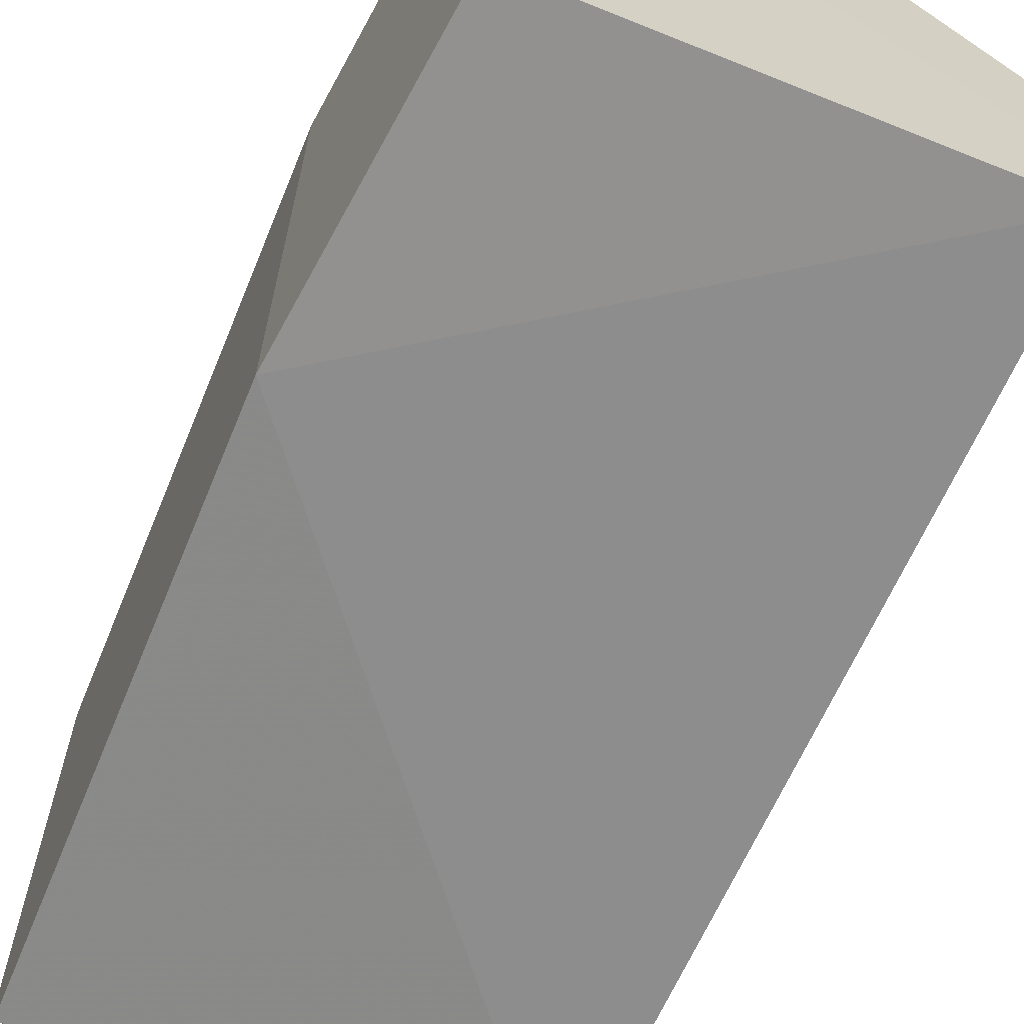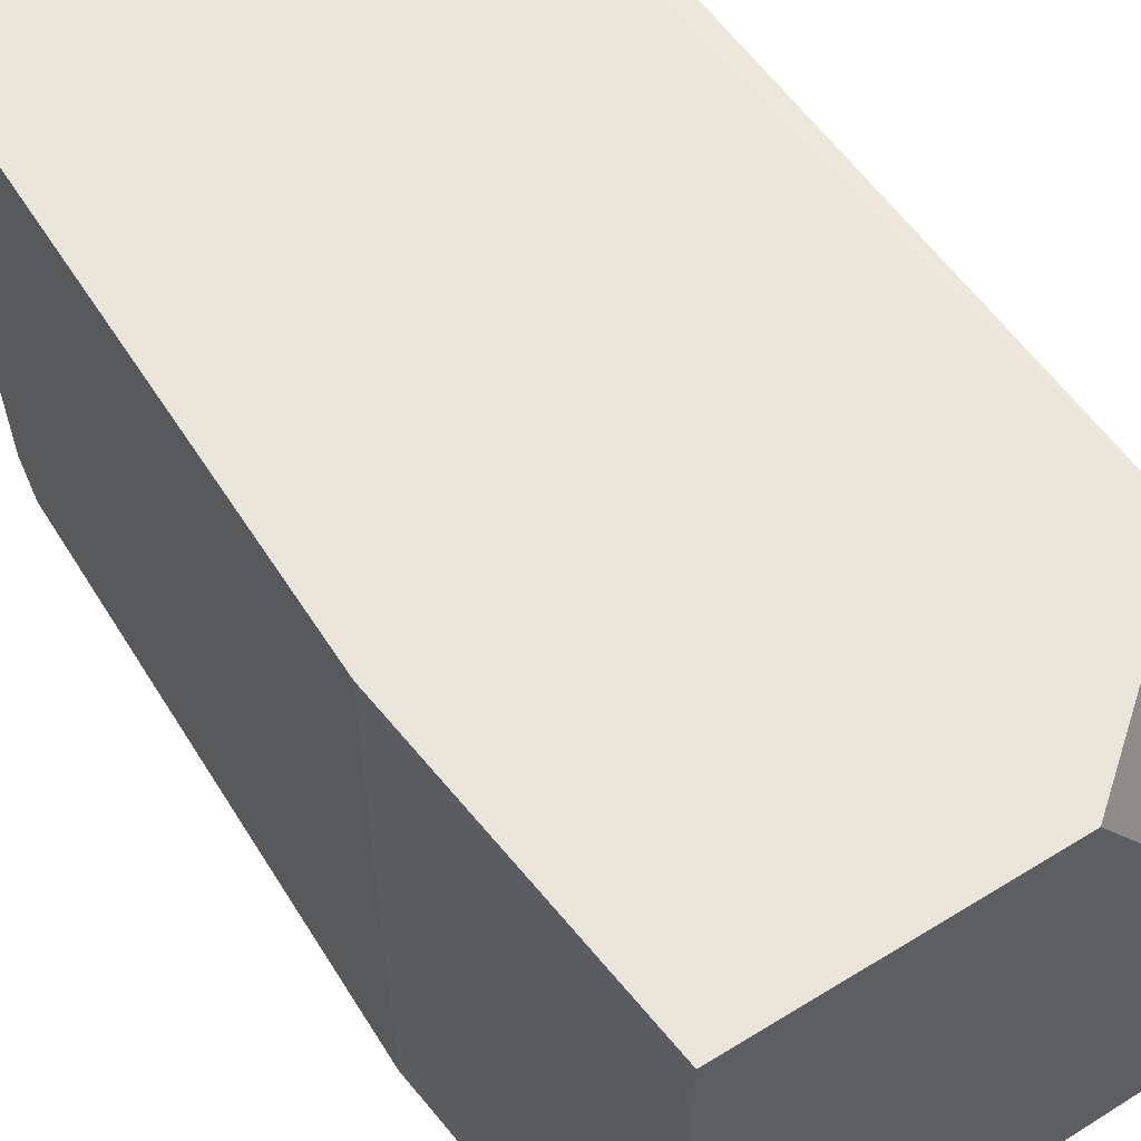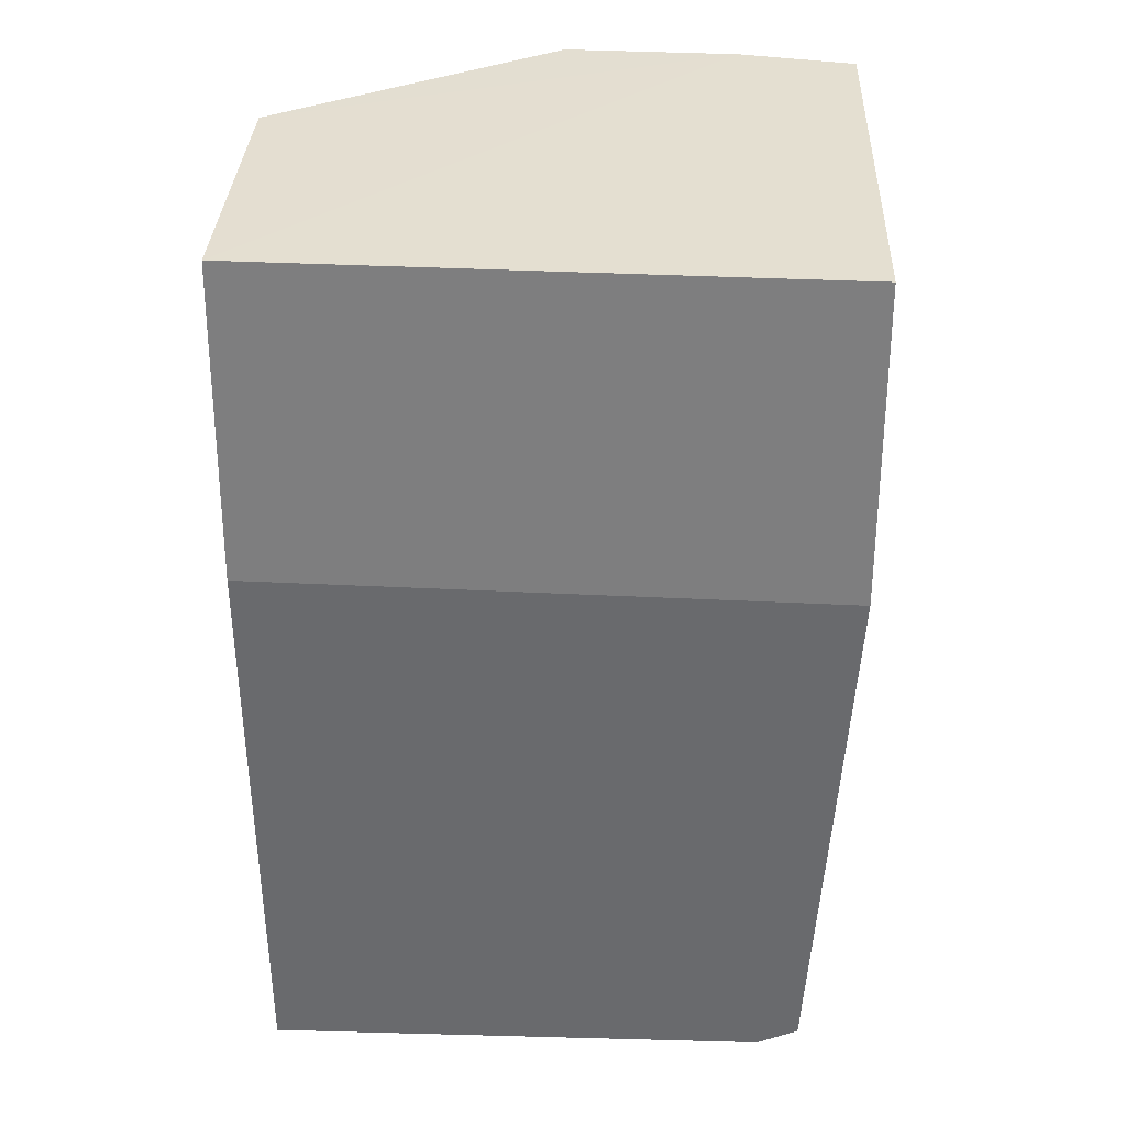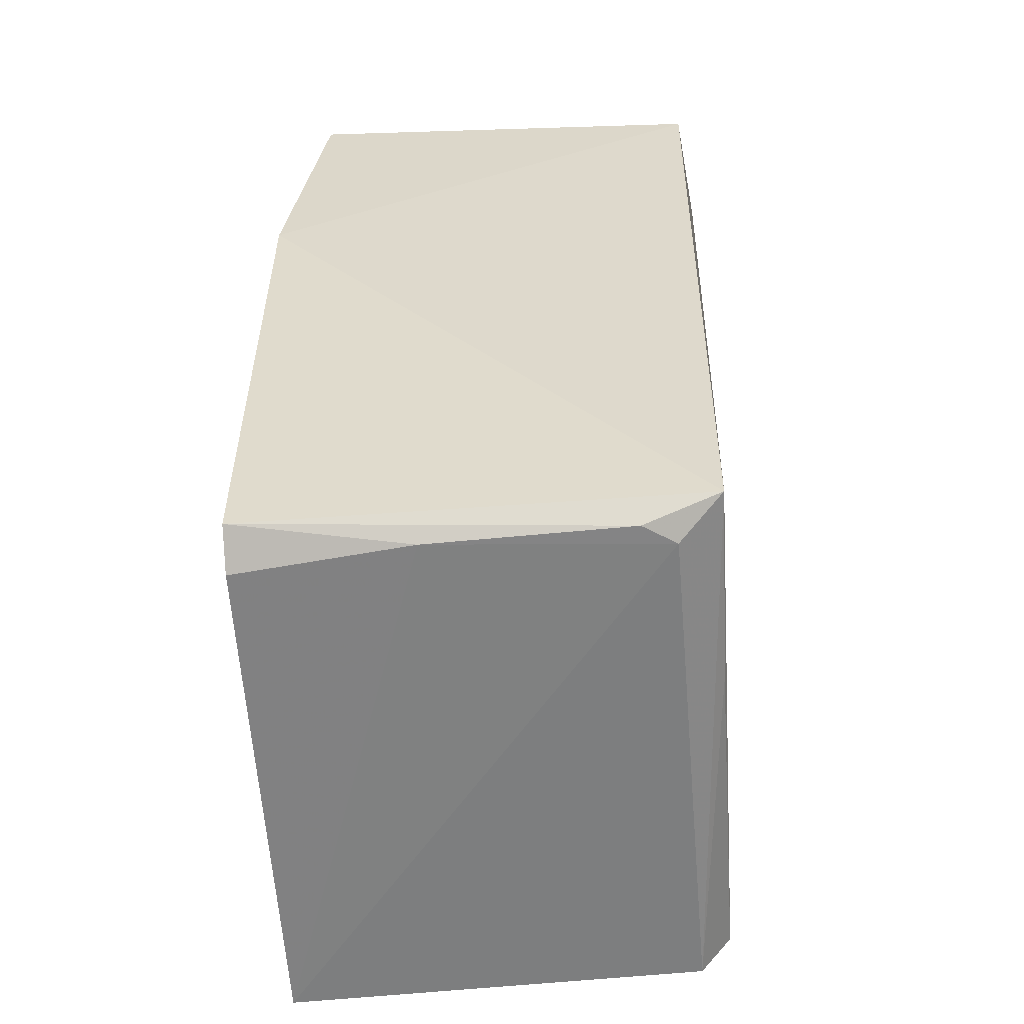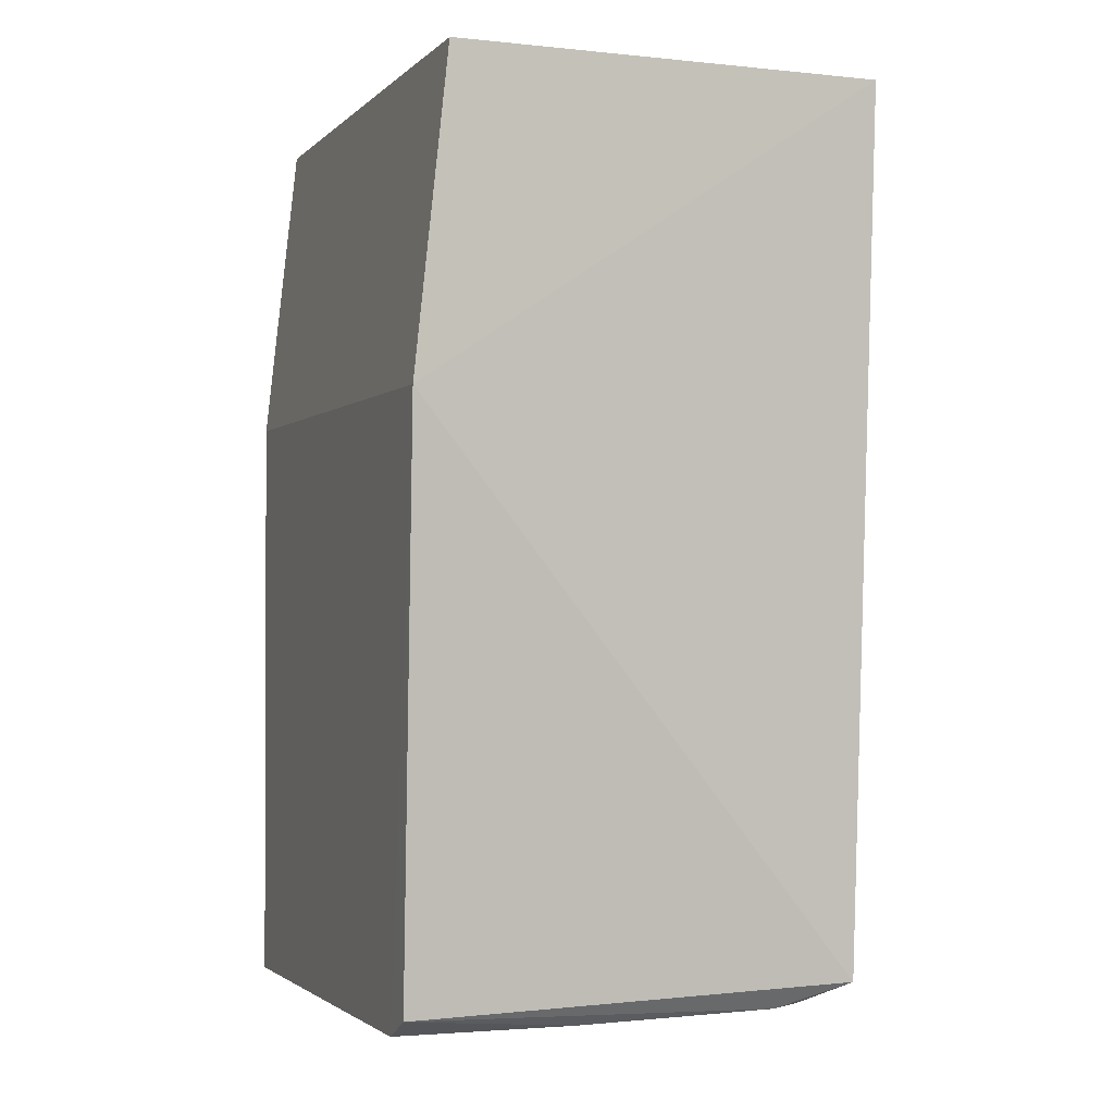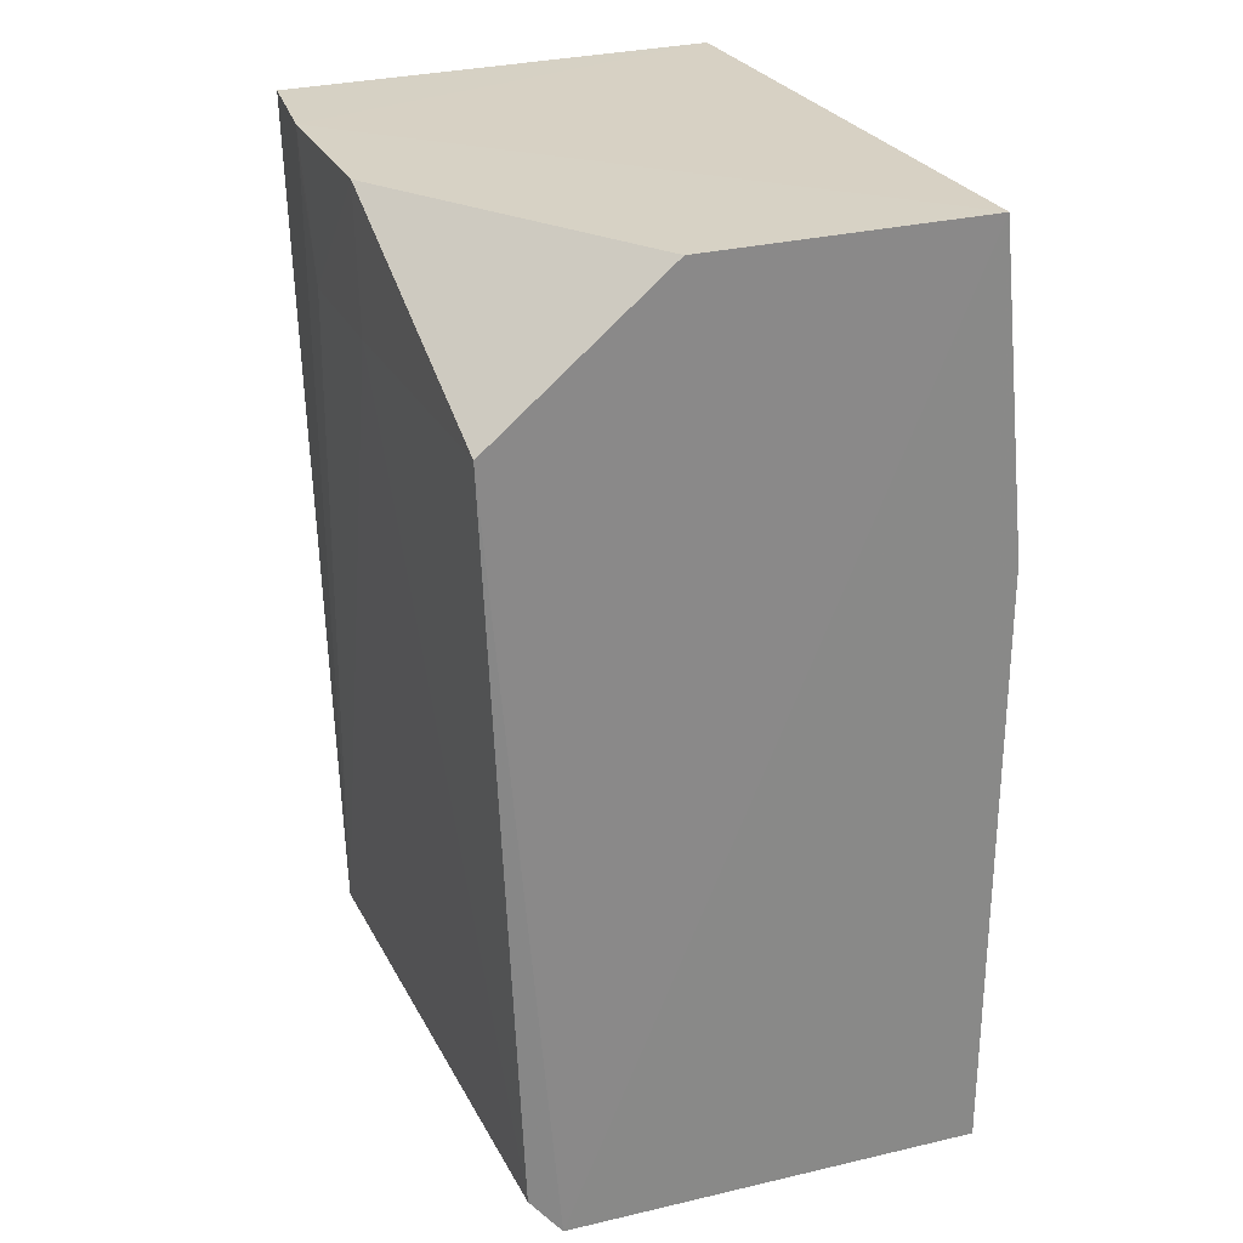
<metadata>
{"format":"obj","ext":"obj","renderer":"f3d","projection":"perspective","resolution":1024,"background":"white","views":[{"elev":-66.3,"azim":-22.4,"up":"+Y"},{"elev":58.6,"azim":-32.4,"up":"+Y"},{"elev":36.5,"azim":-86.3,"up":"+Z"},{"elev":-58.4,"azim":3.8,"up":"+Z"},{"elev":-1.1,"azim":-20.2,"up":"+Z"},{"elev":27.1,"azim":157.8,"up":"+Z"}]}
</metadata>
<code>
v 0.03257 9.609e-05 0.03441
v 0.03852 -0.02116 0.03442
v 0.03781 7.611e-05 0.002311
v 0.02087 0.000104 5.244e-05
v 0.02218 -0.02172 0.03441
v 0.03777 -0.02067 0.001789
v 0.0366 0.0001476 0.000721
v 0.03894 9.351e-05 0.02921
v 0.03906 -0.01678 0.03444
v 0.02218 9.609e-05 0.03441
v 0.0209 -0.0207 0.001466
v 0.02088 -0.02183 0.02271
v 0.03615 -0.01927 0.0008845
v 0.0377 -0.01291 0.001769
v 0.03904 -0.01027 0.02922
v 0.03913 -0.01031 0.03441
v 0.02088 9.609e-05 0.02272
v 0.0209 -0.01914 0.0006857
v 0.03491 -0.02005 0.0009046
v 0.039 -0.01544 0.02923
v 0.02744 -0.01988 0.0007679
v 0.03903 -0.01678 0.03314
f 8 7 1
f 8 3 7
f 9 5 2
f 10 7 4
f 10 1 7
f 10 9 1
f 10 5 9
f 12 6 2
f 12 2 5
f 12 11 6
f 12 5 10
f 13 7 6
f 13 4 7
f 14 7 3
f 14 3 6
f 14 6 7
f 15 6 3
f 15 3 8
f 16 8 1
f 16 1 9
f 16 15 8
f 17 12 10
f 17 10 4
f 17 4 12
f 18 12 4
f 18 11 12
f 19 13 6
f 19 6 11
f 20 6 15
f 20 16 9
f 20 15 16
f 21 18 4
f 21 4 13
f 21 13 19
f 21 19 11
f 21 11 18
f 22 20 9
f 22 6 20
f 22 9 2
f 22 2 6

</code>
